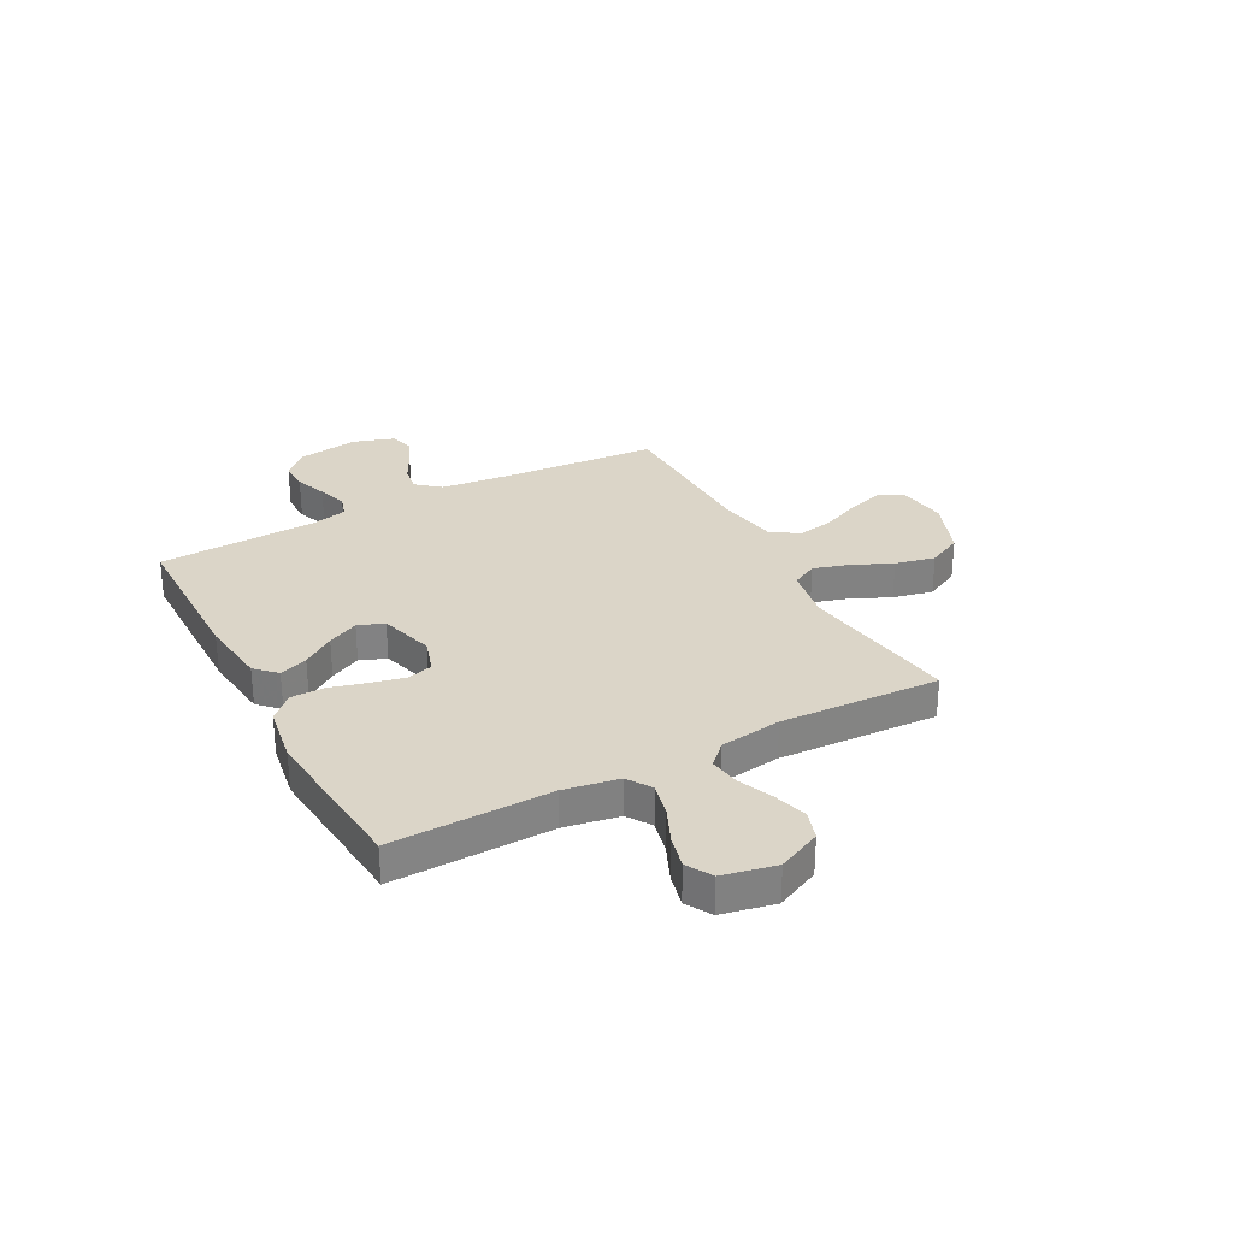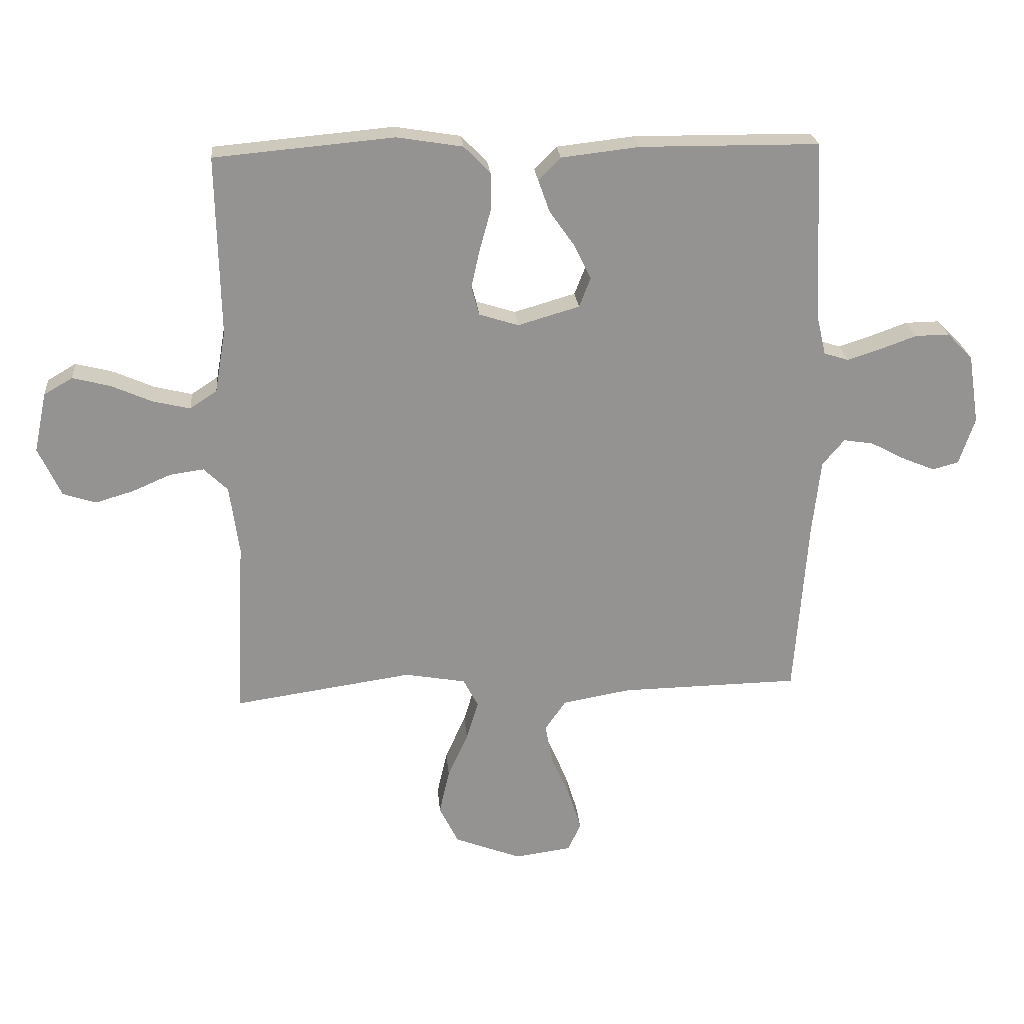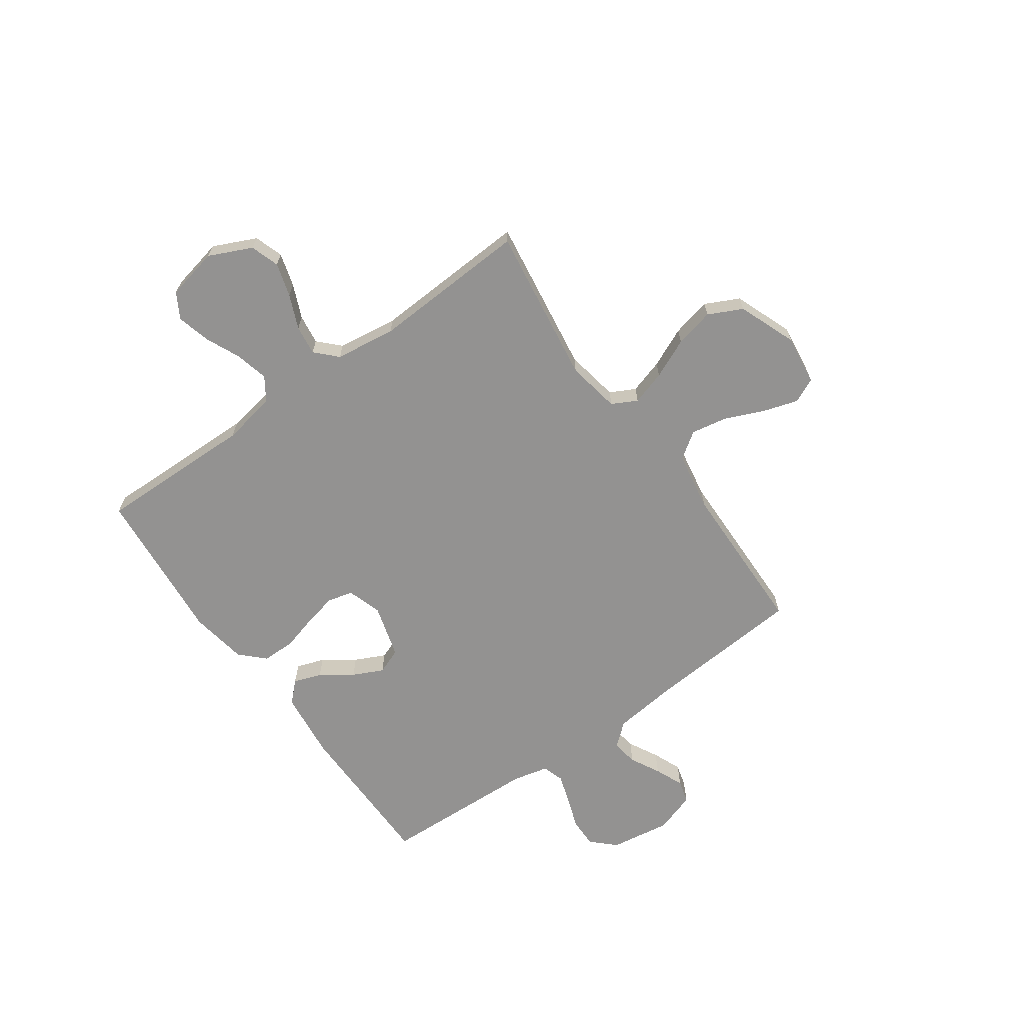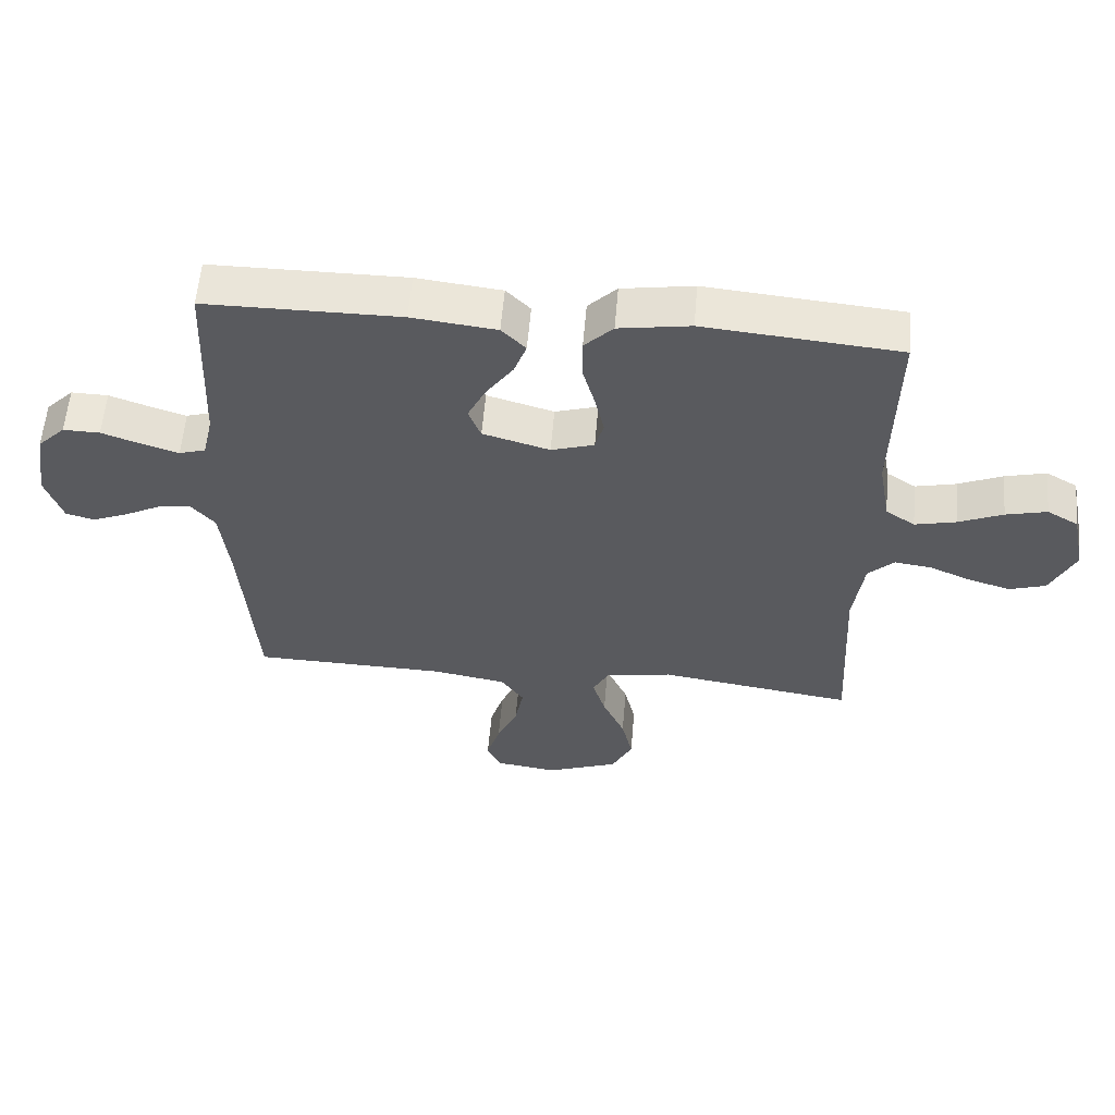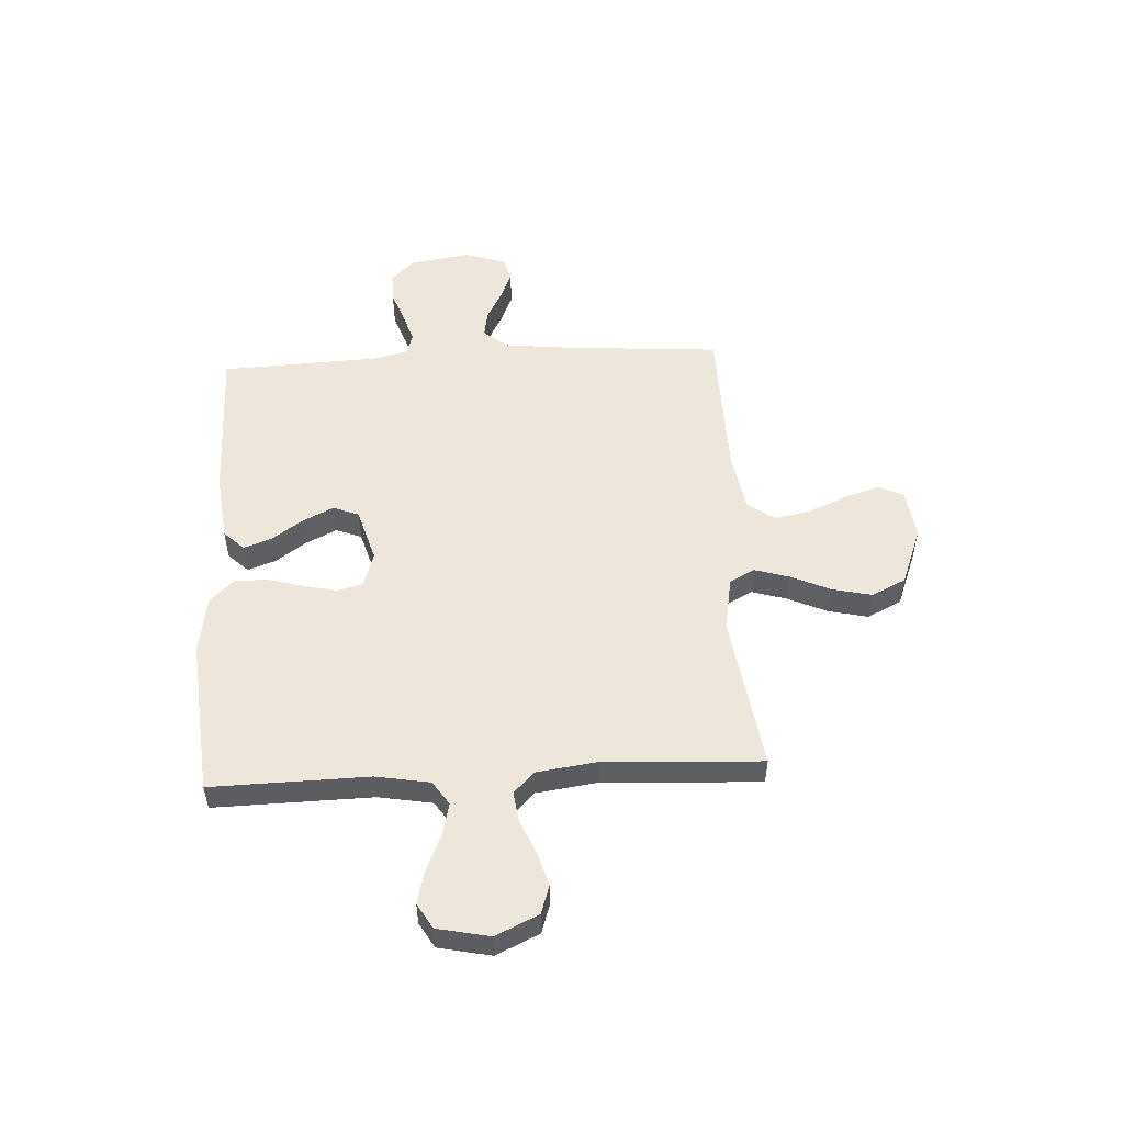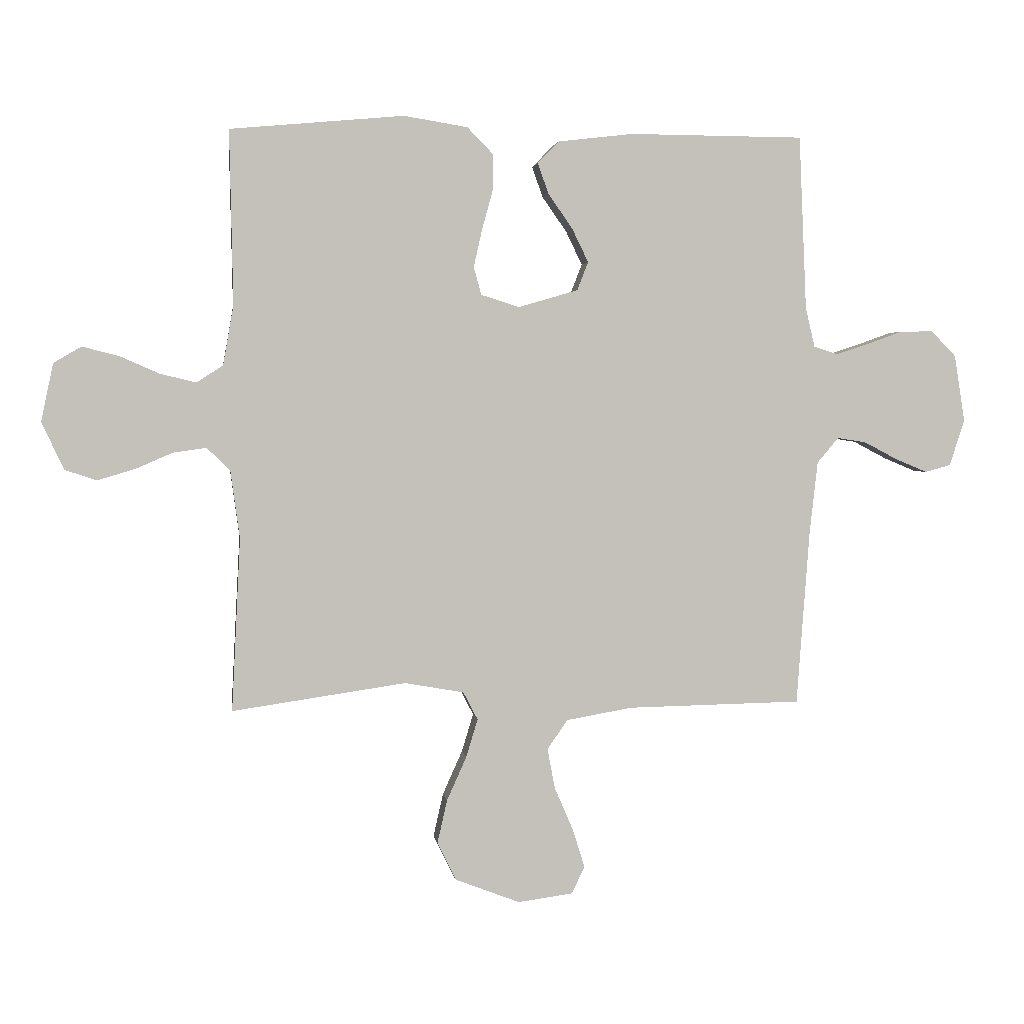
<metadata>
{"format":"obj","ext":"obj","renderer":"f3d","projection":"perspective","resolution":1024,"background":"white","views":[{"elev":29.6,"azim":61.9,"up":"+Y"},{"elev":23.5,"azim":175.0,"up":"+Z"},{"elev":-66.5,"azim":125.5,"up":"+Y"},{"elev":58.1,"azim":4.9,"up":"+Z"},{"elev":52.5,"azim":86.9,"up":"+Y"},{"elev":2.6,"azim":172.5,"up":"+Z"}]}
</metadata>
<code>
v -0.5 0.07 -0.5
v -0.522 0.07 -0.2
v -0.536 0.07 -0.074
v -0.573 0.07 -0.03
v -0.623 0.07 -0.038
v -0.68 0.07 -0.068
v -0.735 0.07 -0.091
v -0.779 0.07 -0.079
v -0.805 0.07 0
v -0.787 0.07 0.116
v -0.744 0.07 0.16
v -0.687 0.07 0.159
v -0.626 0.07 0.137
v -0.57 0.07 0.119
v -0.529 0.07 0.132
v -0.513 0.07 0.2
v -0.5 0.07 0.5
v -0.2 0.07 0.502
v -0.07 0.07 0.487
v -0.033 0.07 0.449
v -0.052 0.07 0.396
v -0.094 0.07 0.336
v -0.122 0.07 0.278
v -0.103 0.07 0.229
v 0 0.07 0.199
v 0.066 0.07 0.22
v 0.079 0.07 0.268
v 0.065 0.07 0.331
v 0.046 0.07 0.4
v 0.046 0.07 0.464
v 0.09 0.07 0.509
v 0.2 0.07 0.527
v 0.5 0.07 0.5
v 0.494 0.07 0.2
v 0.512 0.07 0.097
v 0.557 0.07 0.067
v 0.62 0.07 0.082
v 0.688 0.07 0.112
v 0.751 0.07 0.128
v 0.799 0.07 0.1
v 0.82 0.07 0
v 0.782 0.07 -0.082
v 0.727 0.07 -0.1
v 0.663 0.07 -0.081
v 0.598 0.07 -0.053
v 0.541 0.07 -0.045
v 0.501 0.07 -0.084
v 0.485 0.07 -0.2
v 0.5 0.07 -0.5
v 0.2 0.07 -0.456
v 0.098 0.07 -0.474
v 0.073 0.07 -0.522
v 0.093 0.07 -0.588
v 0.127 0.07 -0.664
v 0.144 0.07 -0.739
v 0.112 0.07 -0.804
v 0 0.07 -0.847
v -0.095 0.07 -0.834
v -0.117 0.07 -0.787
v -0.096 0.07 -0.72
v -0.064 0.07 -0.646
v -0.051 0.07 -0.577
v -0.086 0.07 -0.526
v -0.2 0.07 -0.506
v -0.5 0 -0.5
v -0.522 0 -0.2
v -0.536 0 -0.074
v -0.573 0 -0.03
v -0.623 0 -0.038
v -0.68 0 -0.068
v -0.735 0 -0.091
v -0.779 0 -0.079
v -0.805 0 0
v -0.787 0 0.116
v -0.744 0 0.16
v -0.687 0 0.159
v -0.626 0 0.137
v -0.57 0 0.119
v -0.529 0 0.132
v -0.513 0 0.2
v -0.5 0 0.5
v -0.2 0 0.502
v -0.07 0 0.487
v -0.033 0 0.449
v -0.052 0 0.396
v -0.094 0 0.336
v -0.122 0 0.278
v -0.103 0 0.229
v 0 0 0.199
v 0.066 0 0.22
v 0.079 0 0.268
v 0.065 0 0.331
v 0.046 0 0.4
v 0.046 0 0.464
v 0.09 0 0.509
v 0.2 0 0.527
v 0.5 0 0.5
v 0.494 0 0.2
v 0.512 0 0.097
v 0.557 0 0.067
v 0.62 0 0.082
v 0.688 0 0.112
v 0.751 0 0.128
v 0.799 0 0.1
v 0.82 0 0
v 0.782 0 -0.082
v 0.727 0 -0.1
v 0.663 0 -0.081
v 0.598 0 -0.053
v 0.541 0 -0.045
v 0.501 0 -0.084
v 0.485 0 -0.2
v 0.5 0 -0.5
v 0.2 0 -0.456
v 0.098 0 -0.474
v 0.073 0 -0.522
v 0.093 0 -0.588
v 0.127 0 -0.664
v 0.144 0 -0.739
v 0.112 0 -0.804
v 0 0 -0.847
v -0.095 0 -0.834
v -0.117 0 -0.787
v -0.096 0 -0.72
v -0.064 0 -0.646
v -0.051 0 -0.577
v -0.086 0 -0.526
v -0.2 0 -0.506
f 58 59 60 61
f 58 61 62
f 57 58 62
f 56 57 62
f 53 54 55 56
f 52 53 56 62
f 51 52 62 63
f 48 49 50
f 47 48 50 51
f 46 47 51 63
f 42 43 44 45
f 40 41 42 45
f 40 45 46
f 37 38 39 40
f 36 37 40 46
f 35 36 46 63
f 31 32 33 34
f 28 29 30 31
f 27 28 31 34
f 26 27 34 35
f 19 20 21 22
f 19 22 23
f 16 17 18 19
f 15 16 19 23
f 10 11 12 13
f 10 13 14
f 9 10 14
f 8 9 14 15
f 5 6 7 8
f 64 1 2
f 64 2 3
f 63 64 3
f 25 26 35 63
f 24 25 63 3
f 23 24 3 4
f 5 8 15 23
f 4 5 23
f 125 124 123 122
f 126 125 122
f 126 122 121
f 126 121 120
f 120 119 118 117
f 126 120 117 116
f 127 126 116 115
f 114 113 112
f 115 114 112 111
f 127 115 111 110
f 109 108 107 106
f 109 106 105 104
f 110 109 104
f 104 103 102 101
f 110 104 101 100
f 127 110 100 99
f 98 97 96 95
f 95 94 93 92
f 98 95 92 91
f 99 98 91 90
f 86 85 84 83
f 87 86 83
f 83 82 81 80
f 87 83 80 79
f 77 76 75 74
f 78 77 74
f 78 74 73
f 79 78 73 72
f 72 71 70 69
f 66 65 128
f 67 66 128
f 67 128 127
f 127 99 90 89
f 67 127 89 88
f 68 67 88 87
f 87 79 72 69
f 87 69 68
f 1 65 66 2
f 2 66 67 3
f 3 67 68 4
f 4 68 69 5
f 5 69 70 6
f 6 70 71 7
f 7 71 72 8
f 8 72 73 9
f 9 73 74 10
f 10 74 75 11
f 11 75 76 12
f 12 76 77 13
f 13 77 78 14
f 14 78 79 15
f 15 79 80 16
f 16 80 81 17
f 17 81 82 18
f 18 82 83 19
f 19 83 84 20
f 20 84 85 21
f 21 85 86 22
f 22 86 87 23
f 23 87 88 24
f 24 88 89 25
f 25 89 90 26
f 26 90 91 27
f 27 91 92 28
f 28 92 93 29
f 29 93 94 30
f 30 94 95 31
f 31 95 96 32
f 32 96 97 33
f 33 97 98 34
f 34 98 99 35
f 35 99 100 36
f 36 100 101 37
f 37 101 102 38
f 38 102 103 39
f 39 103 104 40
f 40 104 105 41
f 41 105 106 42
f 42 106 107 43
f 43 107 108 44
f 44 108 109 45
f 45 109 110 46
f 46 110 111 47
f 47 111 112 48
f 48 112 113 49
f 49 113 114 50
f 50 114 115 51
f 51 115 116 52
f 52 116 117 53
f 53 117 118 54
f 54 118 119 55
f 55 119 120 56
f 56 120 121 57
f 57 121 122 58
f 58 122 123 59
f 59 123 124 60
f 60 124 125 61
f 61 125 126 62
f 62 126 127 63
f 63 127 128 64
f 64 128 65 1

</code>
